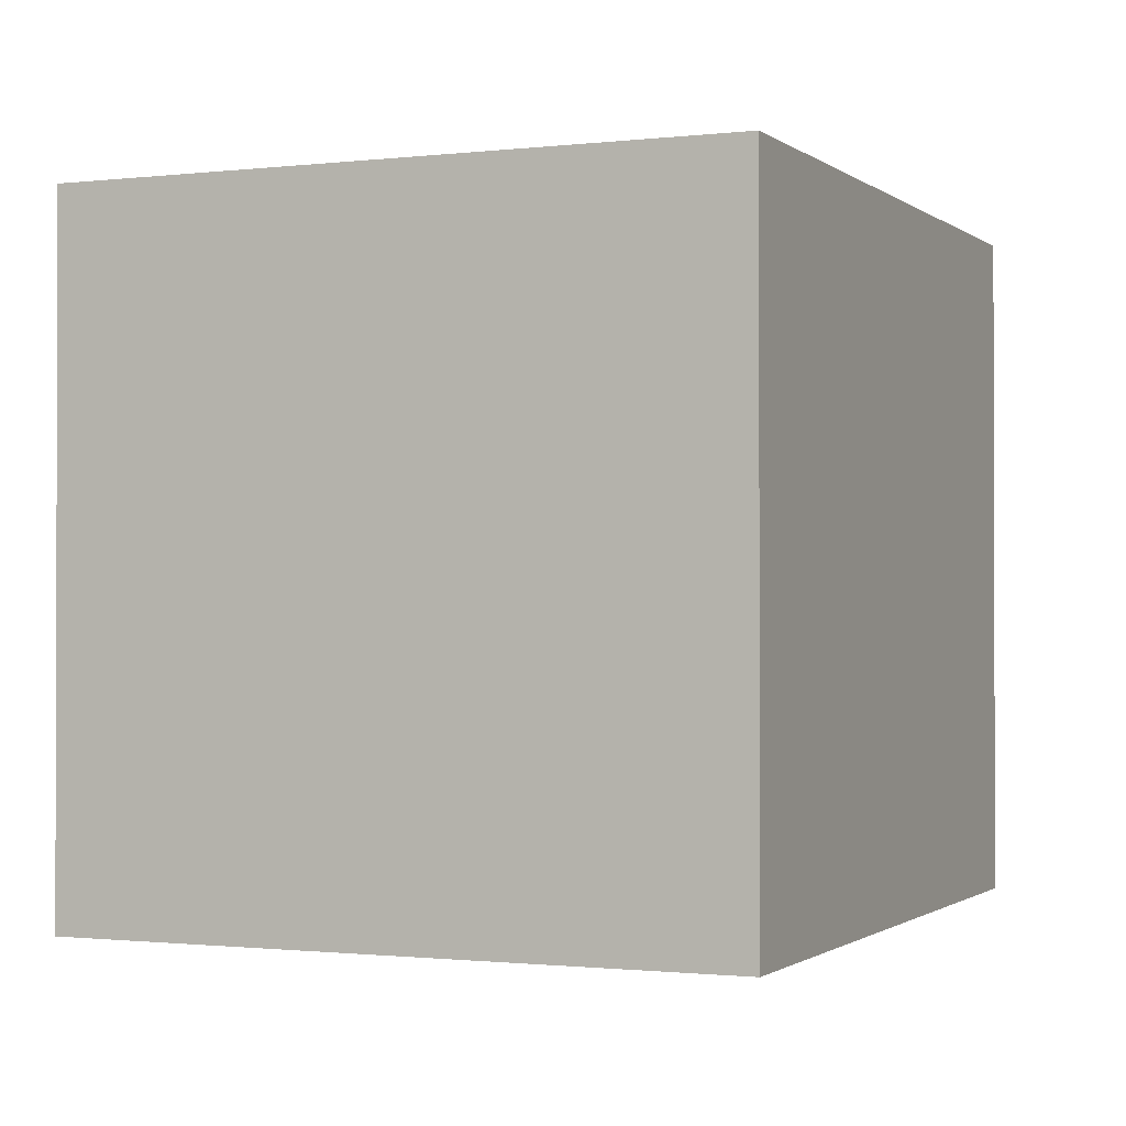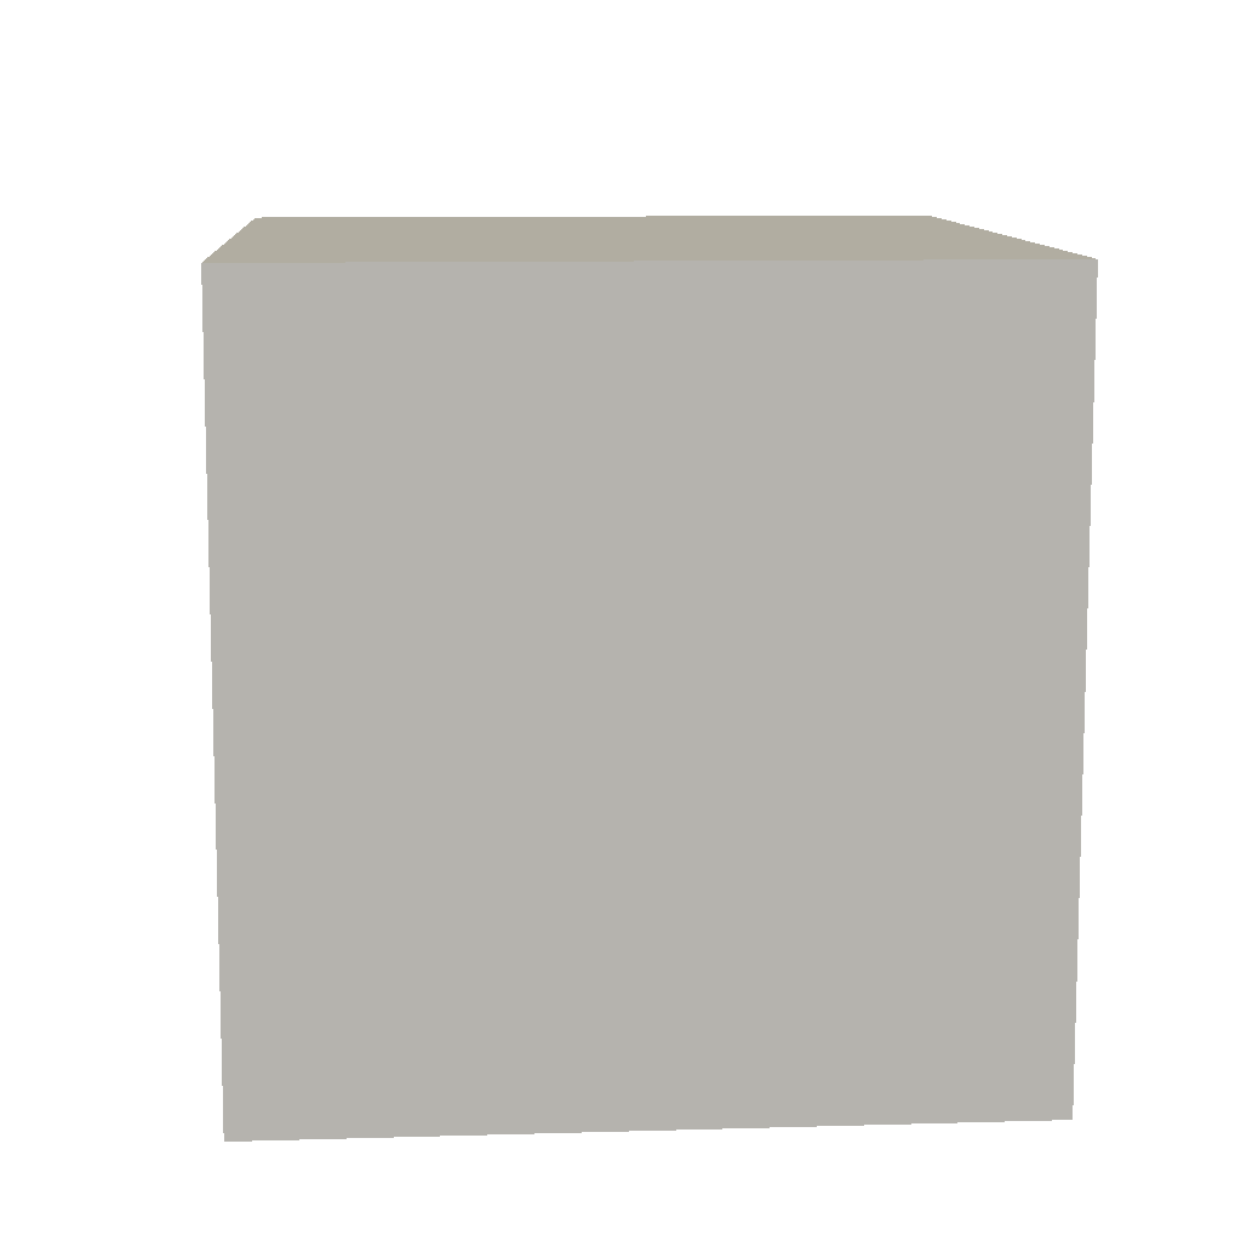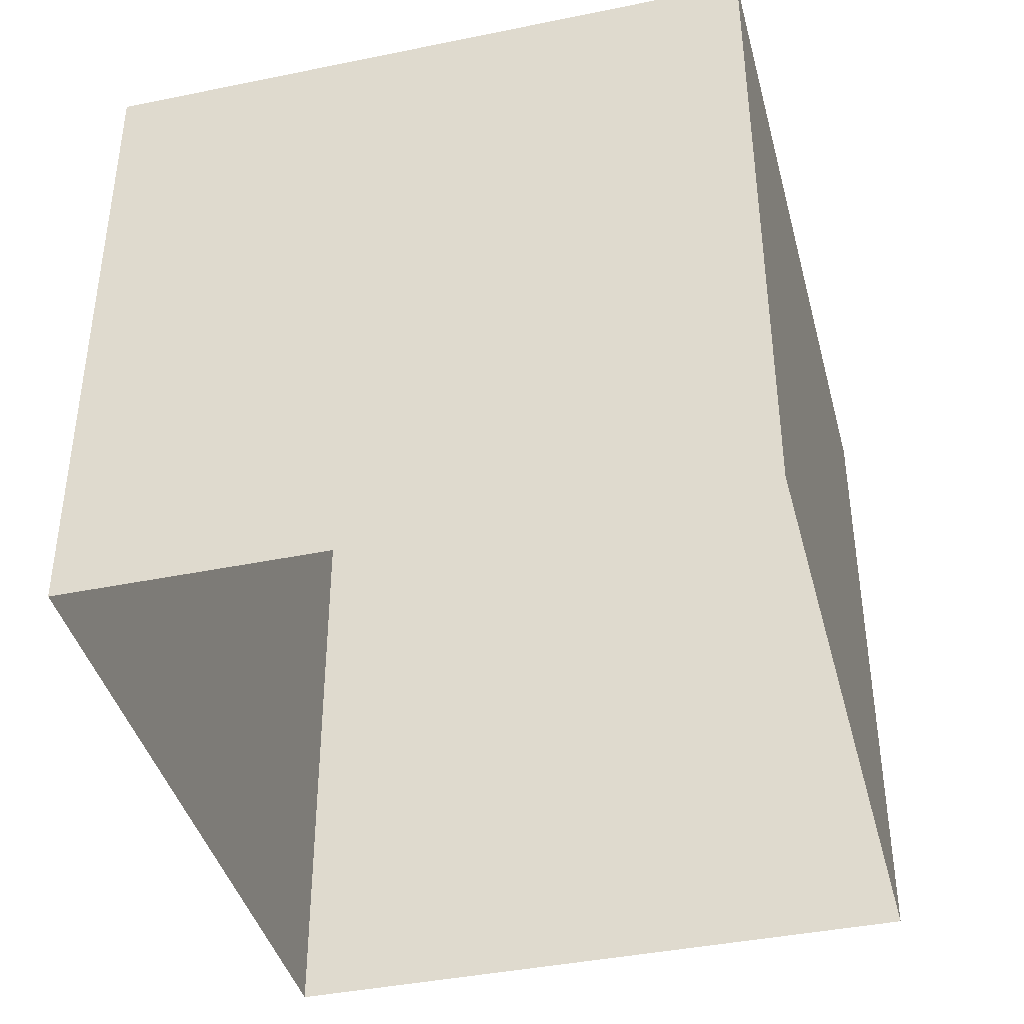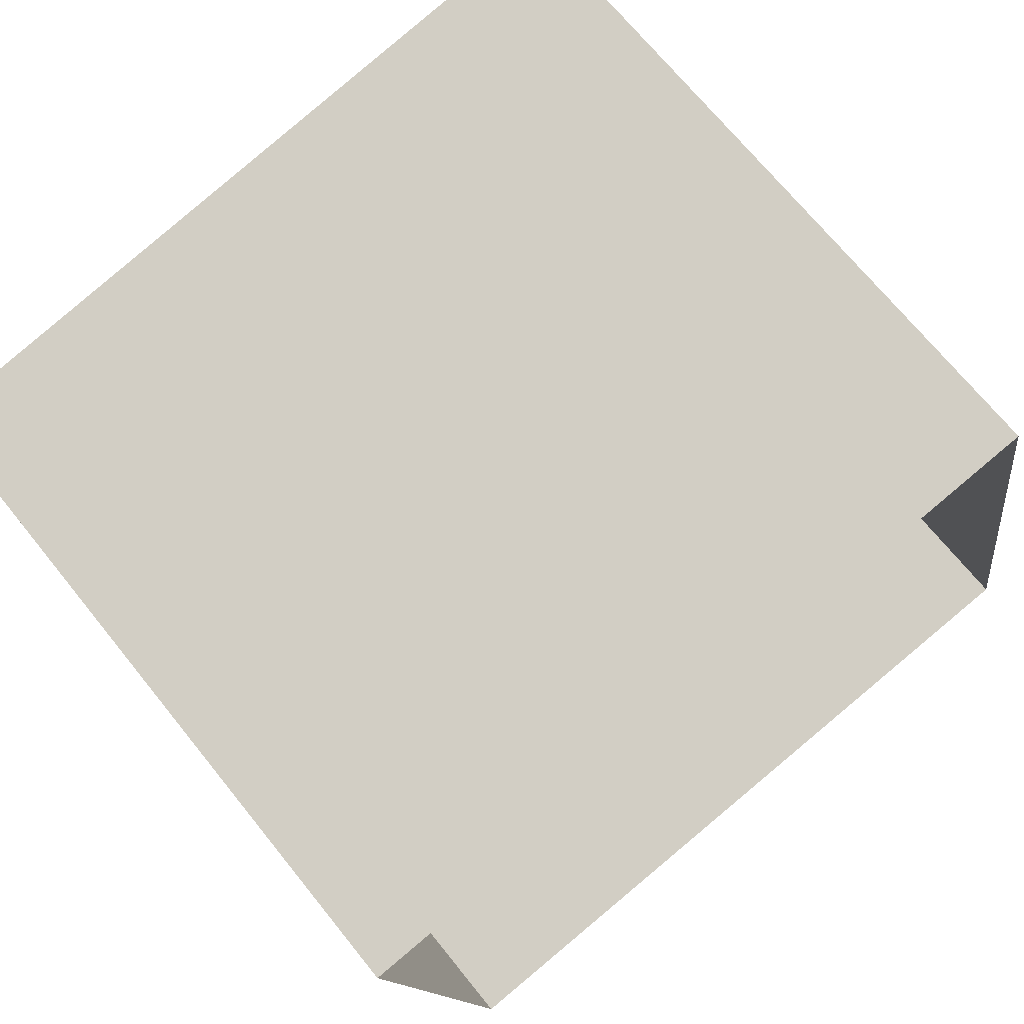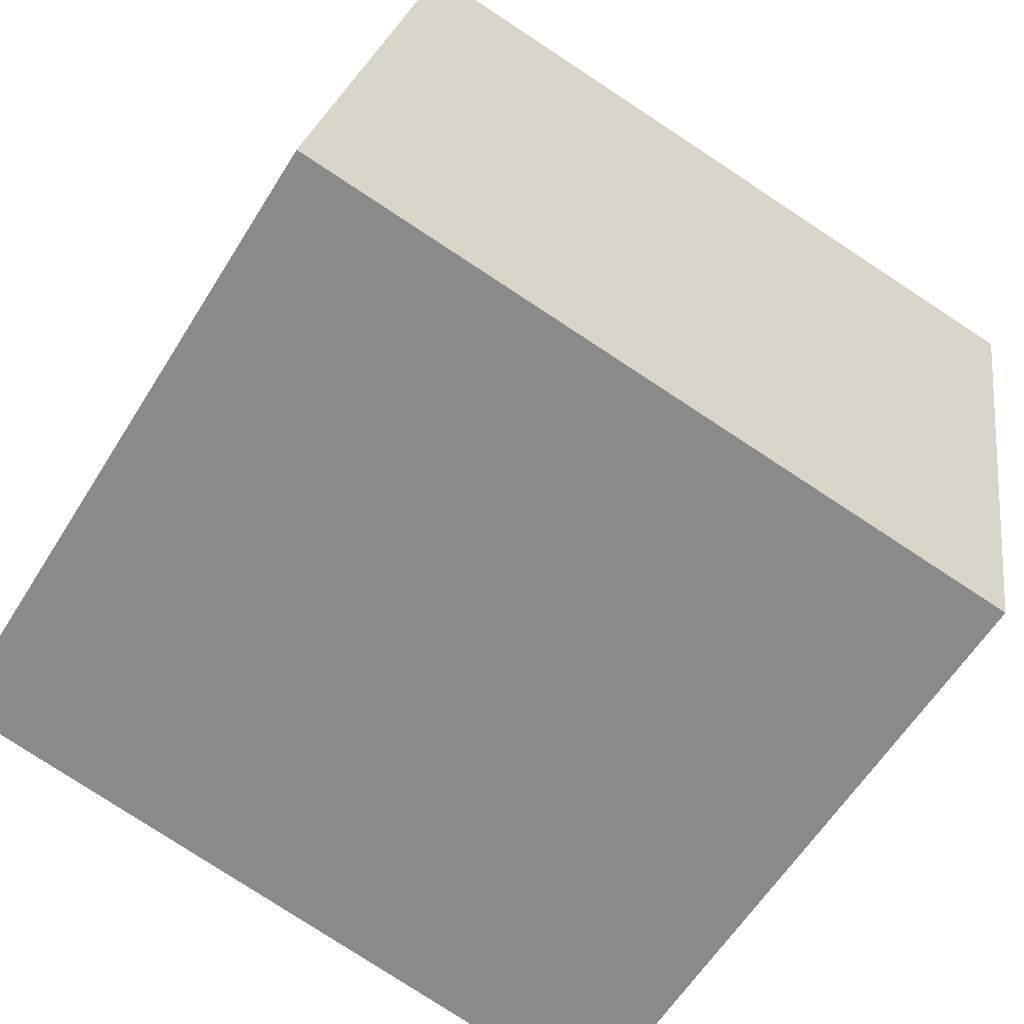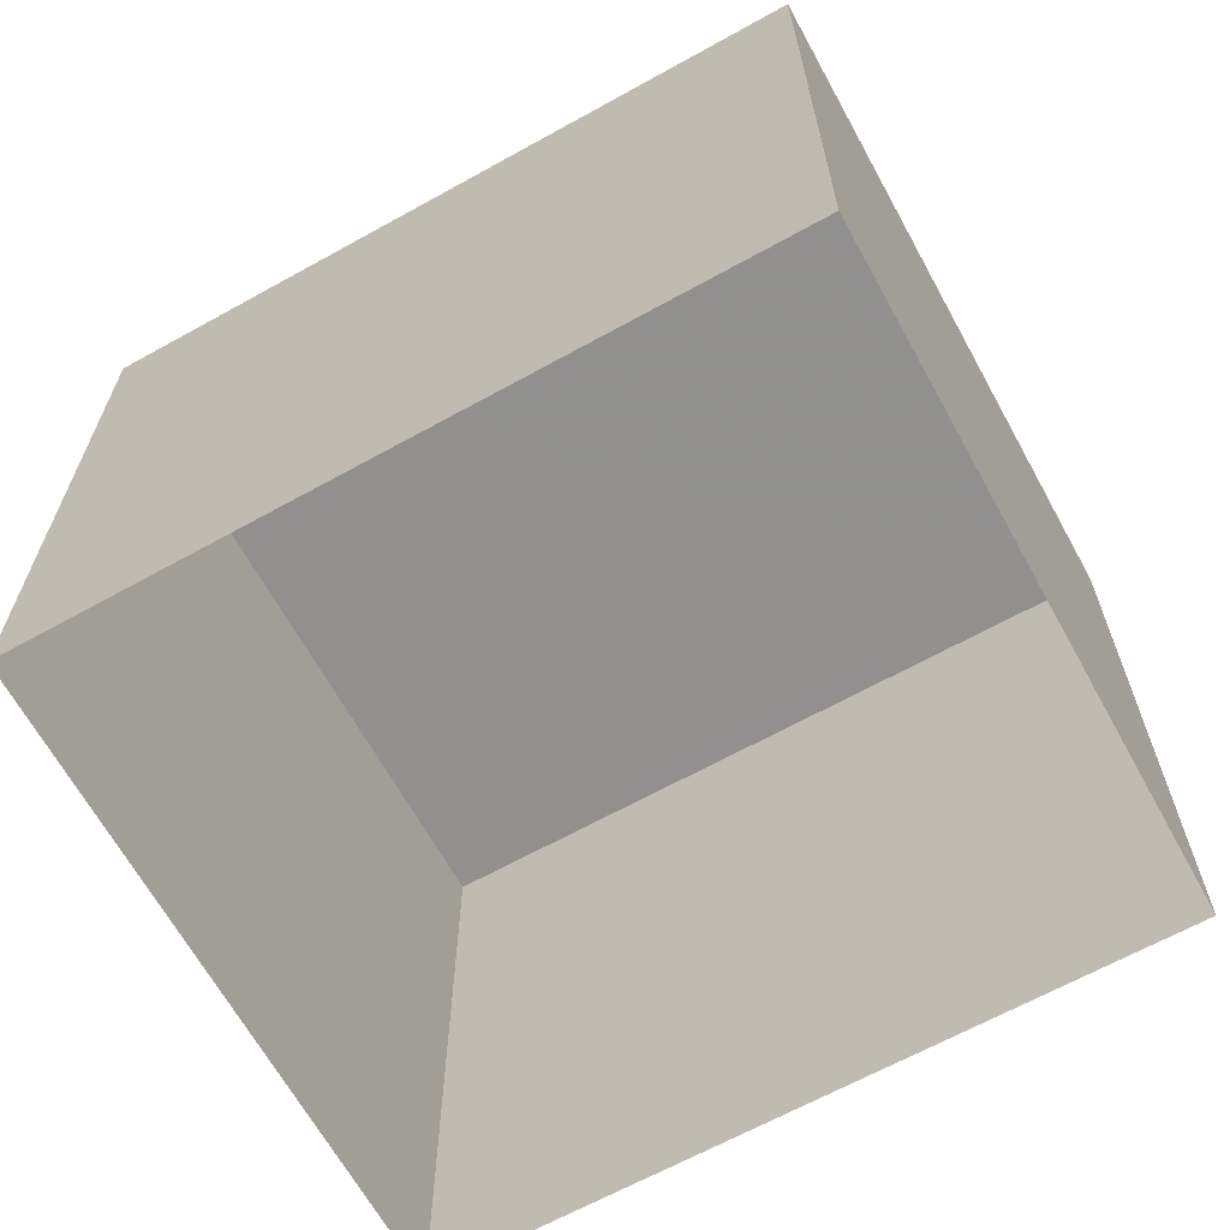
<metadata>
{"format":"obj","ext":"obj","renderer":"f3d","projection":"perspective","resolution":1024,"background":"white","views":[{"elev":-1.0,"azim":-76.9,"up":"+Z"},{"elev":10.4,"azim":75.4,"up":"+Z"},{"elev":-40.8,"azim":93.7,"up":"+Z"},{"elev":69.8,"azim":141.2,"up":"+Y"},{"elev":-59.6,"azim":-31.6,"up":"+Y"},{"elev":-65.7,"azim":18.4,"up":"+Z"}]}
</metadata>
<code>
v -8.873e+04 -9.984e+04 5.178
v -8.874e+04 -9.985e+04 5.179
v -8.873e+04 -9.984e+04 5.178
v -8.873e+04 -9.985e+04 5.179
v -8.874e+04 -9.985e+04 13.35
v -8.873e+04 -9.984e+04 13.35
v -8.873e+04 -9.984e+04 13.35
v -8.873e+04 -9.985e+04 13.35
f 1 2 3
f 1 4 2
f 5 6 7
f 5 8 6
f 8 2 4
f 8 5 2
f 6 4 1
f 6 8 4
f 7 1 3
f 7 6 1
f 7 3 2
f 5 7 2

</code>
